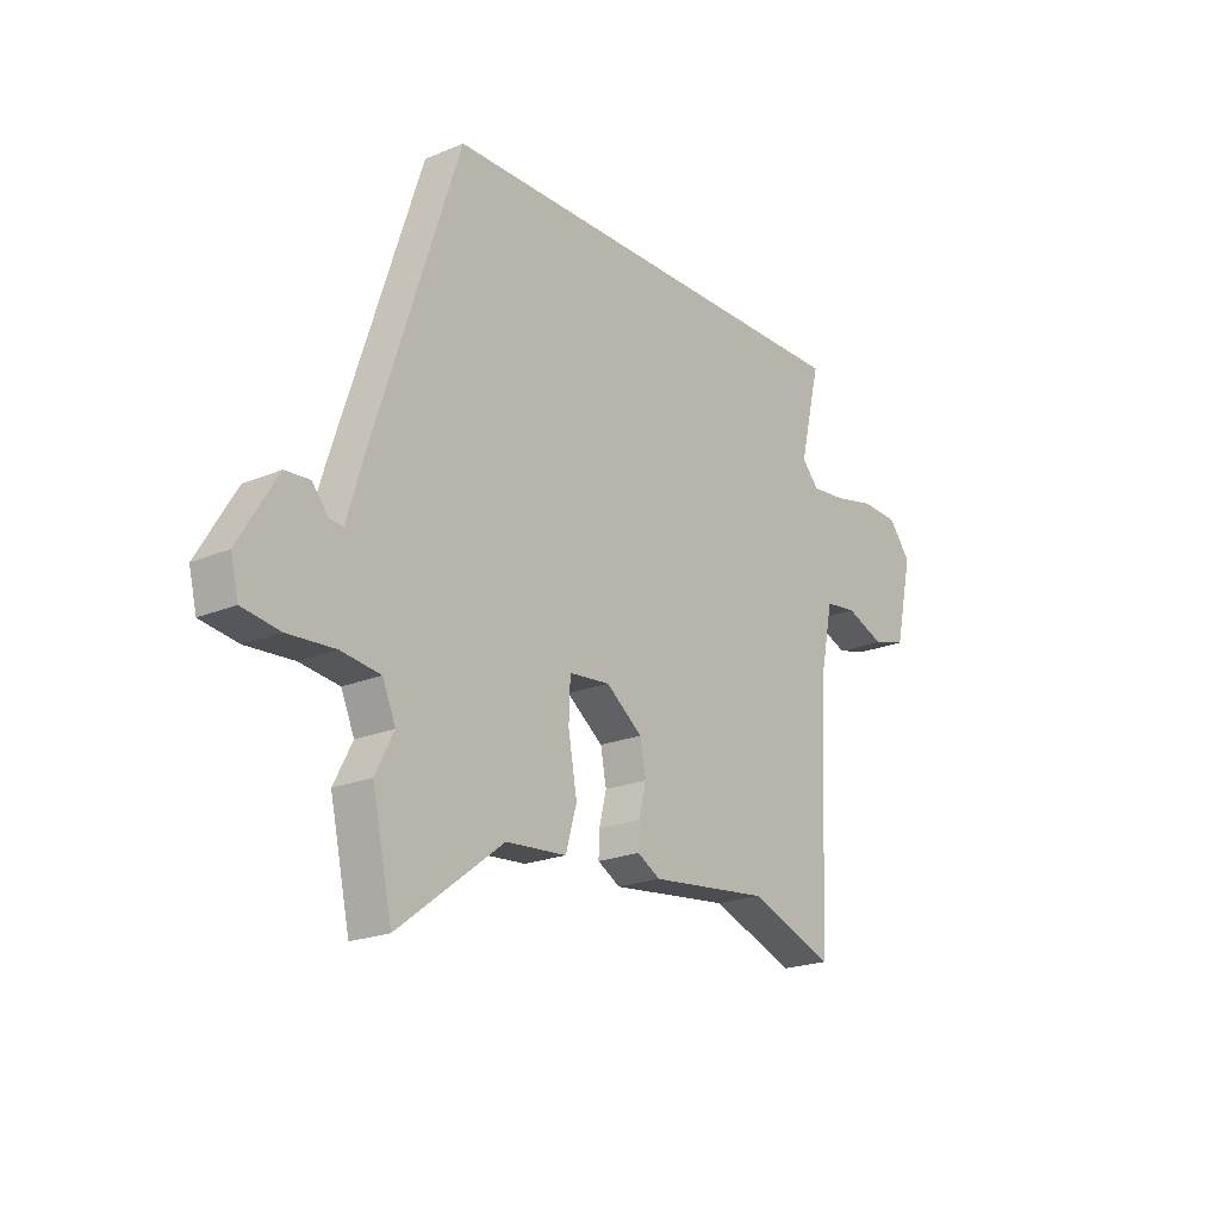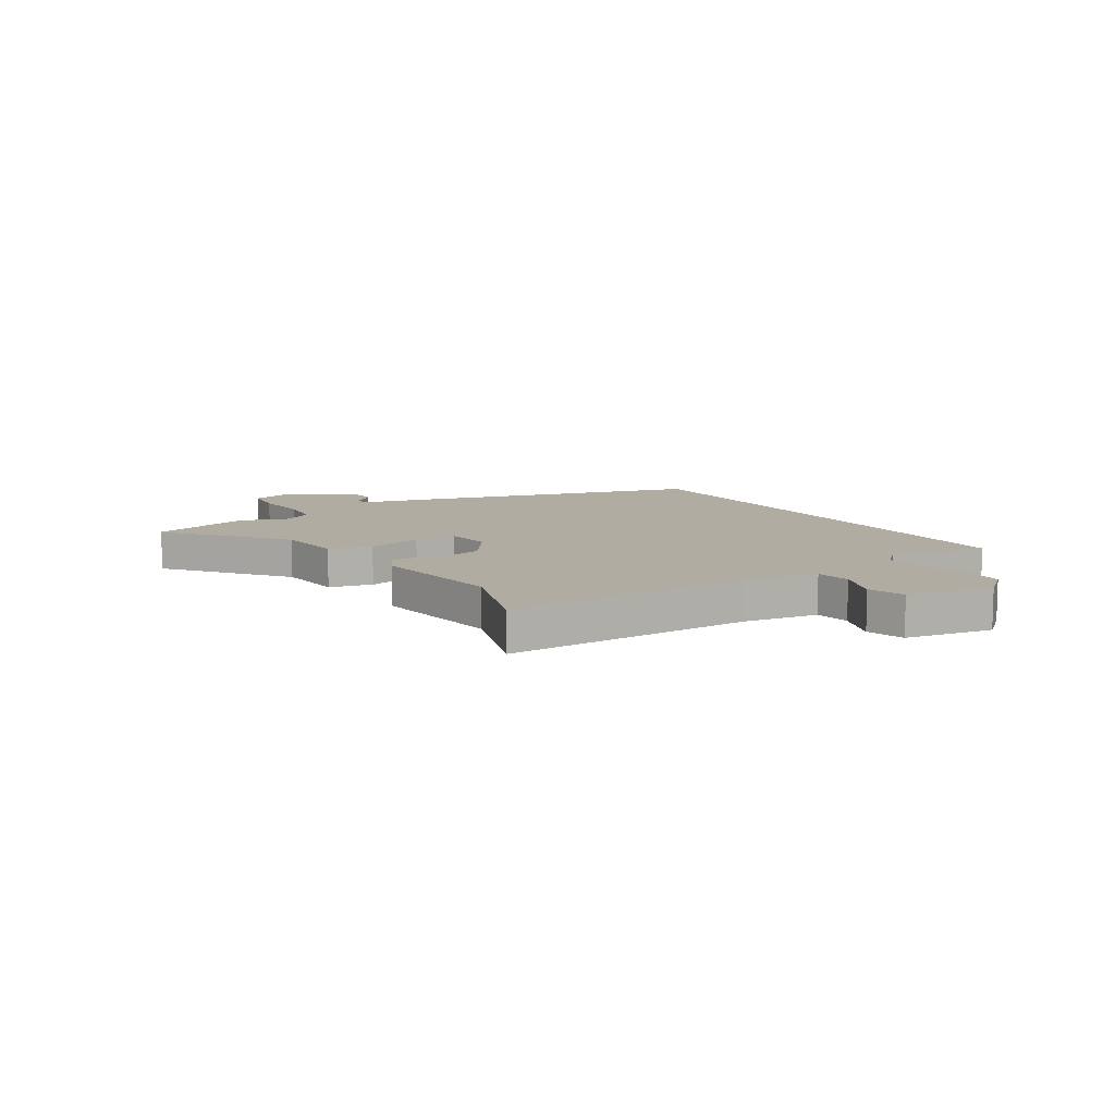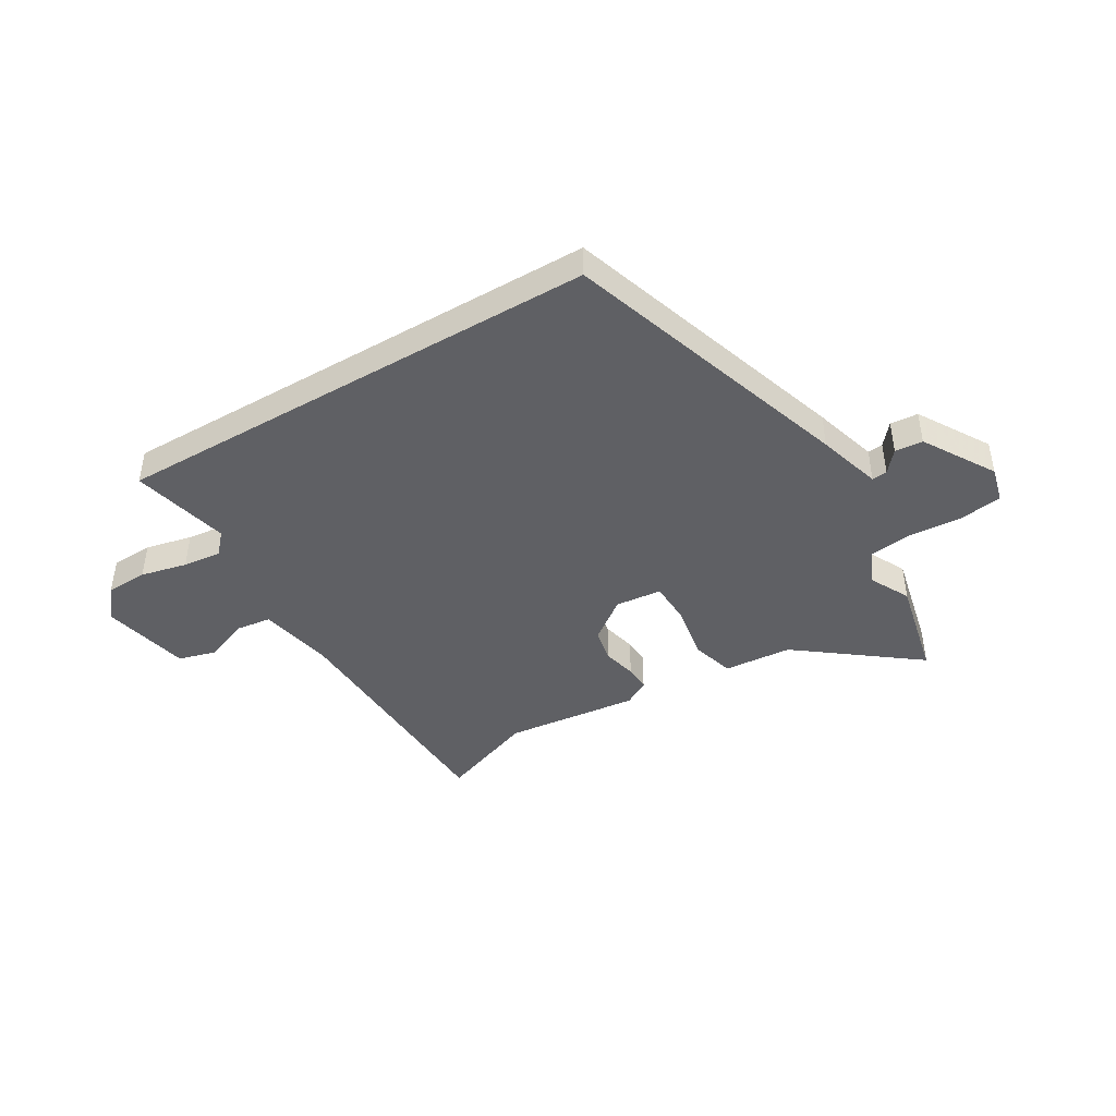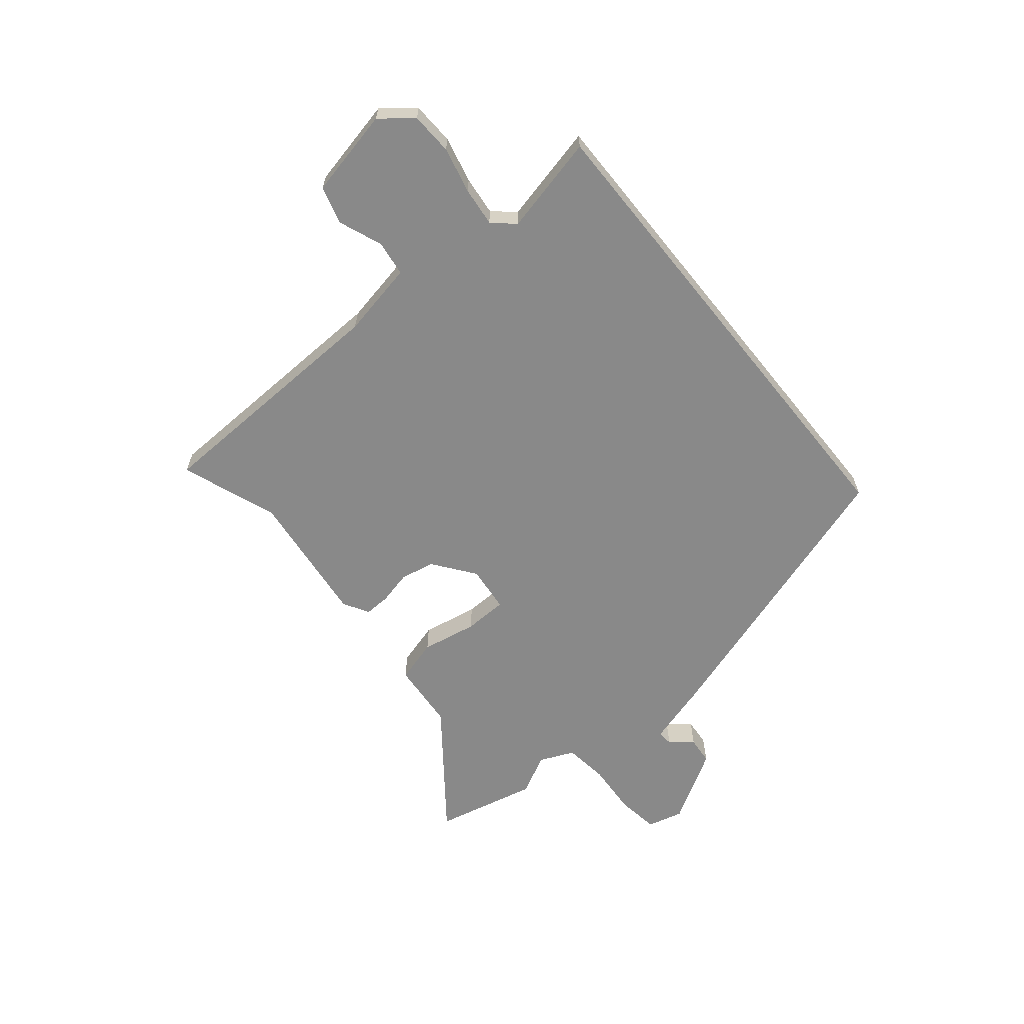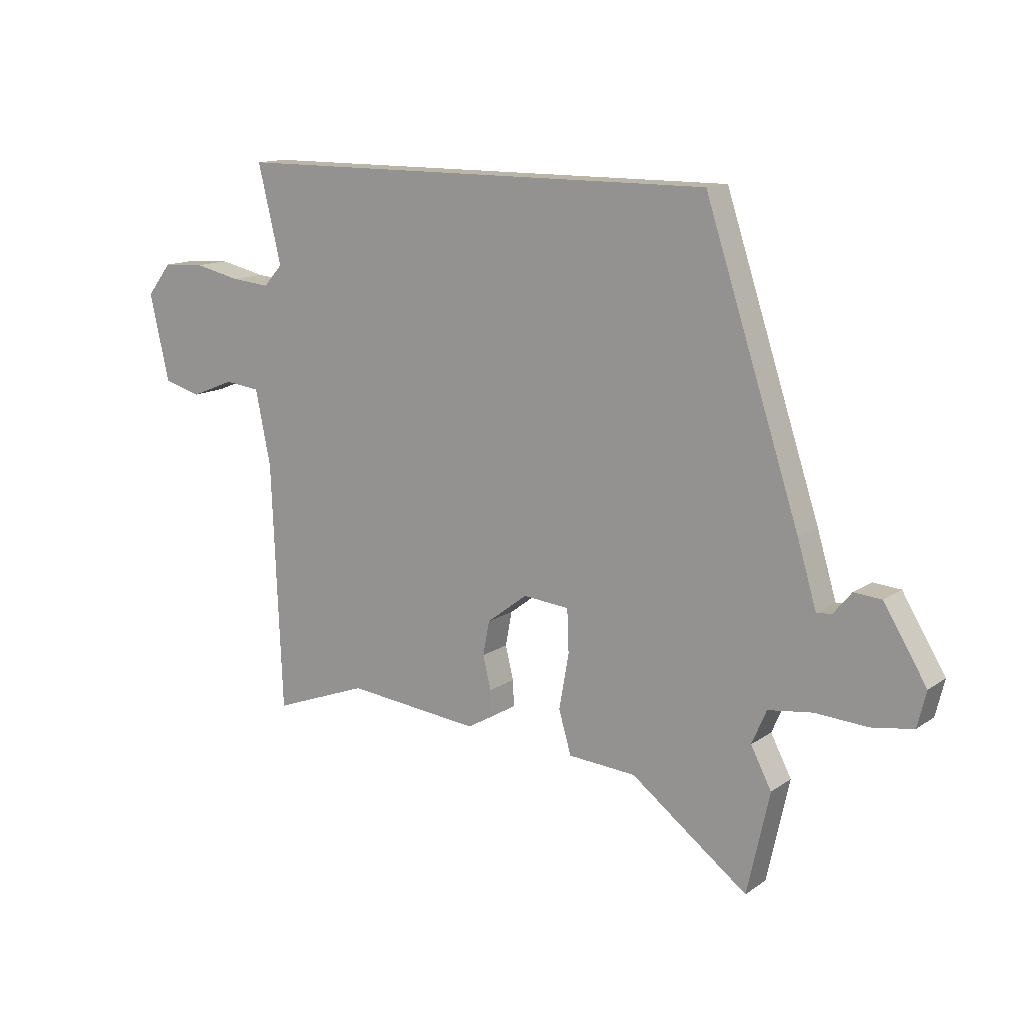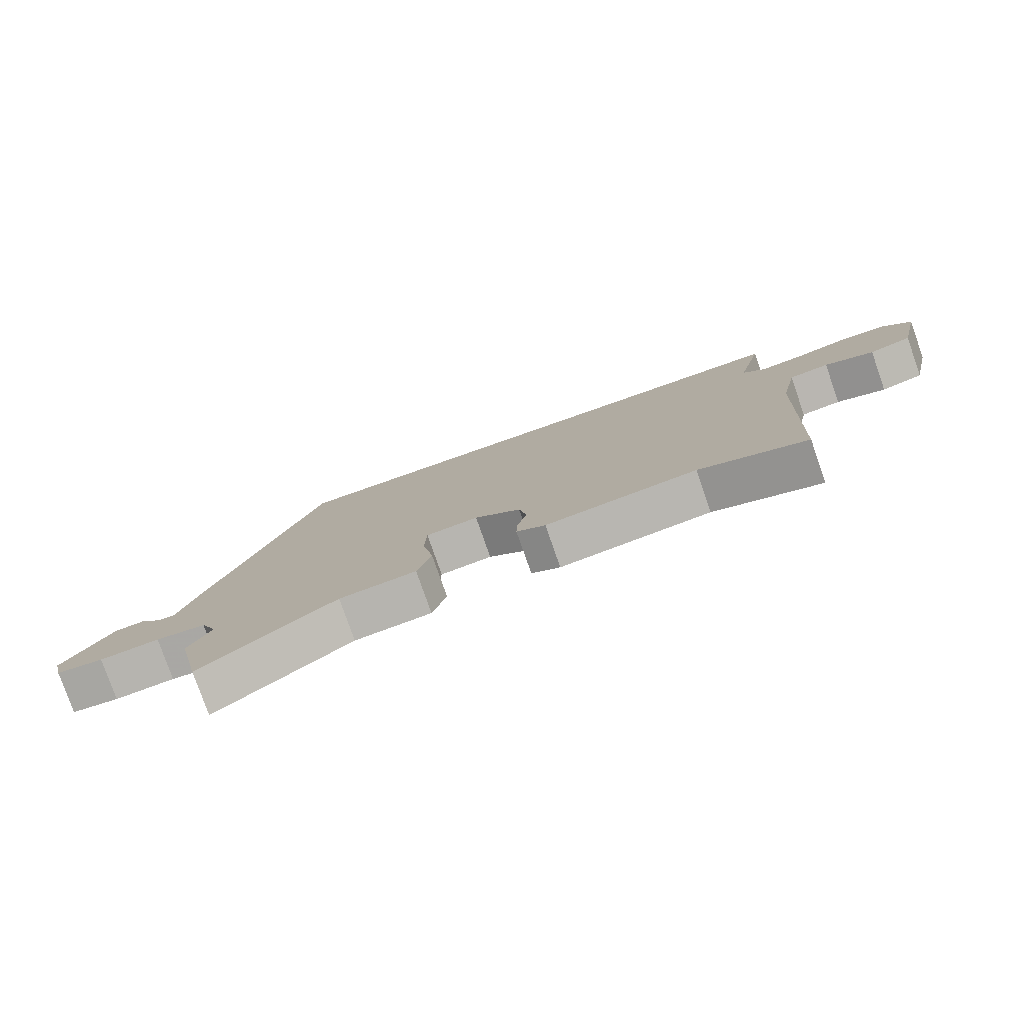
<metadata>
{"format":"obj","ext":"obj","renderer":"f3d","projection":"perspective","resolution":1024,"background":"white","views":[{"elev":-20.7,"azim":127.3,"up":"+Z"},{"elev":10.2,"azim":-124.3,"up":"+Y"},{"elev":-43.7,"azim":30.5,"up":"+Y"},{"elev":-63.1,"azim":-51.1,"up":"+Y"},{"elev":13.4,"azim":33.9,"up":"+Z"},{"elev":-79.0,"azim":-160.7,"up":"+Z"}]}
</metadata>
<code>
v -0.329 0.07 -0.436
v -0.505 0.07 -0.502
v -0.524 0.07 -0.046
v -0.552 0.07 0.091
v -0.617 0.07 0.099
v -0.697 0.07 0.067
v -0.766 0.07 0.086
v -0.802 0.07 0.246
v -0.756 0.07 0.304
v -0.679 0.07 0.308
v -0.594 0.07 0.289
v -0.523 0.07 0.282
v -0.488 0.07 0.321
v -0.531 0.07 0.5
v 0.368 0.07 0.5
v 0.543 0.07 -0.032
v 0.578 0.07 -0.149
v 0.606 0.07 -0.146
v 0.639 0.07 -0.106
v 0.69 0.07 -0.11
v 0.769 0.07 -0.24
v 0.753 0.07 -0.306
v 0.676 0.07 -0.318
v 0.579 0.07 -0.312
v 0.498 0.07 -0.323
v 0.471 0.07 -0.386
v 0.509 0.07 -0.459
v 0.468 0.07 -0.646
v 0.252 0.07 -0.483
v 0.127 0.07 -0.474
v 0.104 0.07 -0.395
v 0.122 0.07 -0.293
v 0.119 0.07 -0.214
v 0.034 0.07 -0.206
v -0.041 0.07 -0.263
v -0.053 0.07 -0.326
v -0.038 0.07 -0.387
v -0.036 0.07 -0.435
v -0.083 0.07 -0.462
v -0.329 0 -0.436
v -0.505 0 -0.502
v -0.524 0 -0.046
v -0.552 0 0.091
v -0.617 0 0.099
v -0.697 0 0.067
v -0.766 0 0.086
v -0.802 0 0.246
v -0.756 0 0.304
v -0.679 0 0.308
v -0.594 0 0.289
v -0.523 0 0.282
v -0.488 0 0.321
v -0.531 0 0.5
v 0.368 0 0.5
v 0.543 0 -0.032
v 0.578 0 -0.149
v 0.606 0 -0.146
v 0.639 0 -0.106
v 0.69 0 -0.11
v 0.769 0 -0.24
v 0.753 0 -0.306
v 0.676 0 -0.318
v 0.579 0 -0.312
v 0.498 0 -0.323
v 0.471 0 -0.386
v 0.509 0 -0.459
v 0.468 0 -0.646
v 0.252 0 -0.483
v 0.127 0 -0.474
v 0.104 0 -0.395
v 0.122 0 -0.293
v 0.119 0 -0.214
v 0.034 0 -0.206
v -0.041 0 -0.263
v -0.053 0 -0.326
v -0.038 0 -0.387
v -0.036 0 -0.435
v -0.083 0 -0.462
f 38 39 1
f 37 38 1
f 36 37 1
f 1 2 3
f 36 1 3
f 35 36 3
f 34 35 3 4
f 33 34 4
f 29 30 31 32
f 29 32 33
f 28 29 33
f 27 28 33
f 26 27 33
f 25 26 33
f 24 25 33 4
f 22 23 24
f 21 22 24
f 20 21 24
f 19 20 24
f 18 19 24
f 17 18 24
f 16 17 24
f 15 16 24
f 14 15 24
f 13 14 24
f 12 13 24 4
f 9 10 11
f 8 9 11
f 7 8 11
f 6 7 11
f 5 6 11
f 4 5 11 12
f 40 78 77
f 40 77 76
f 40 76 75
f 42 41 40
f 42 40 75
f 42 75 74
f 43 42 74 73
f 43 73 72
f 71 70 69 68
f 72 71 68
f 72 68 67
f 72 67 66
f 72 66 65
f 72 65 64
f 43 72 64 63
f 63 62 61
f 63 61 60
f 63 60 59
f 63 59 58
f 63 58 57
f 63 57 56
f 63 56 55
f 63 55 54
f 63 54 53
f 63 53 52
f 43 63 52 51
f 50 49 48
f 50 48 47
f 50 47 46
f 50 46 45
f 50 45 44
f 51 50 44 43
f 1 40 41 2
f 2 41 42 3
f 3 42 43 4
f 4 43 44 5
f 5 44 45 6
f 6 45 46 7
f 7 46 47 8
f 8 47 48 9
f 9 48 49 10
f 10 49 50 11
f 11 50 51 12
f 12 51 52 13
f 13 52 53 14
f 14 53 54 15
f 15 54 55 16
f 16 55 56 17
f 17 56 57 18
f 18 57 58 19
f 19 58 59 20
f 20 59 60 21
f 21 60 61 22
f 22 61 62 23
f 23 62 63 24
f 24 63 64 25
f 25 64 65 26
f 26 65 66 27
f 27 66 67 28
f 28 67 68 29
f 29 68 69 30
f 30 69 70 31
f 31 70 71 32
f 32 71 72 33
f 33 72 73 34
f 34 73 74 35
f 35 74 75 36
f 36 75 76 37
f 37 76 77 38
f 38 77 78 39
f 39 78 40 1

</code>
